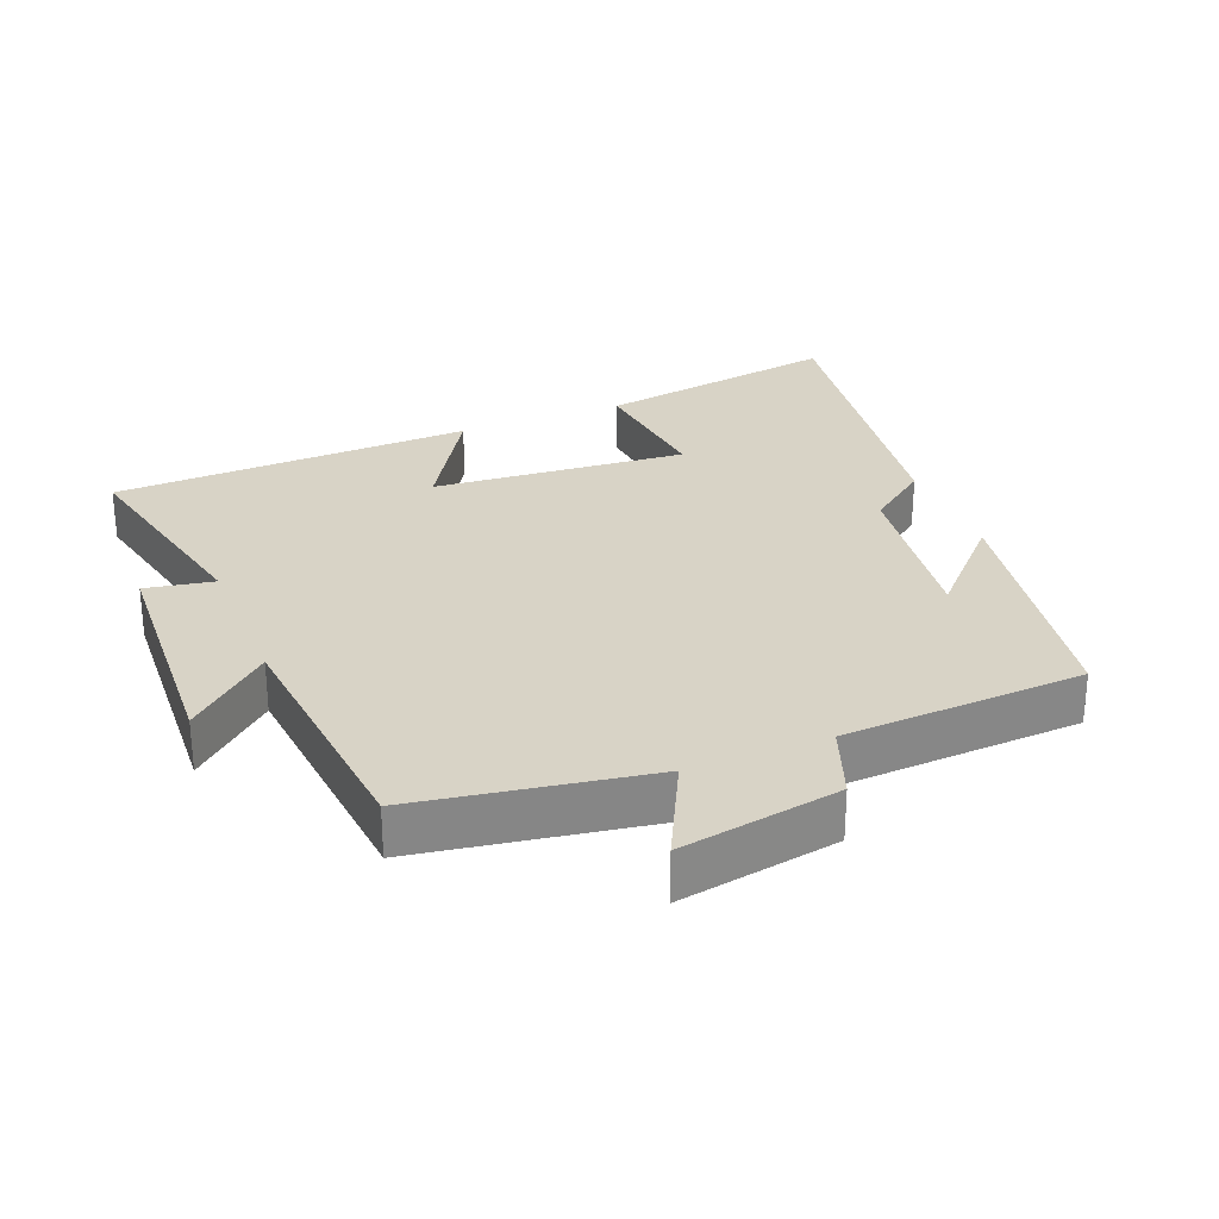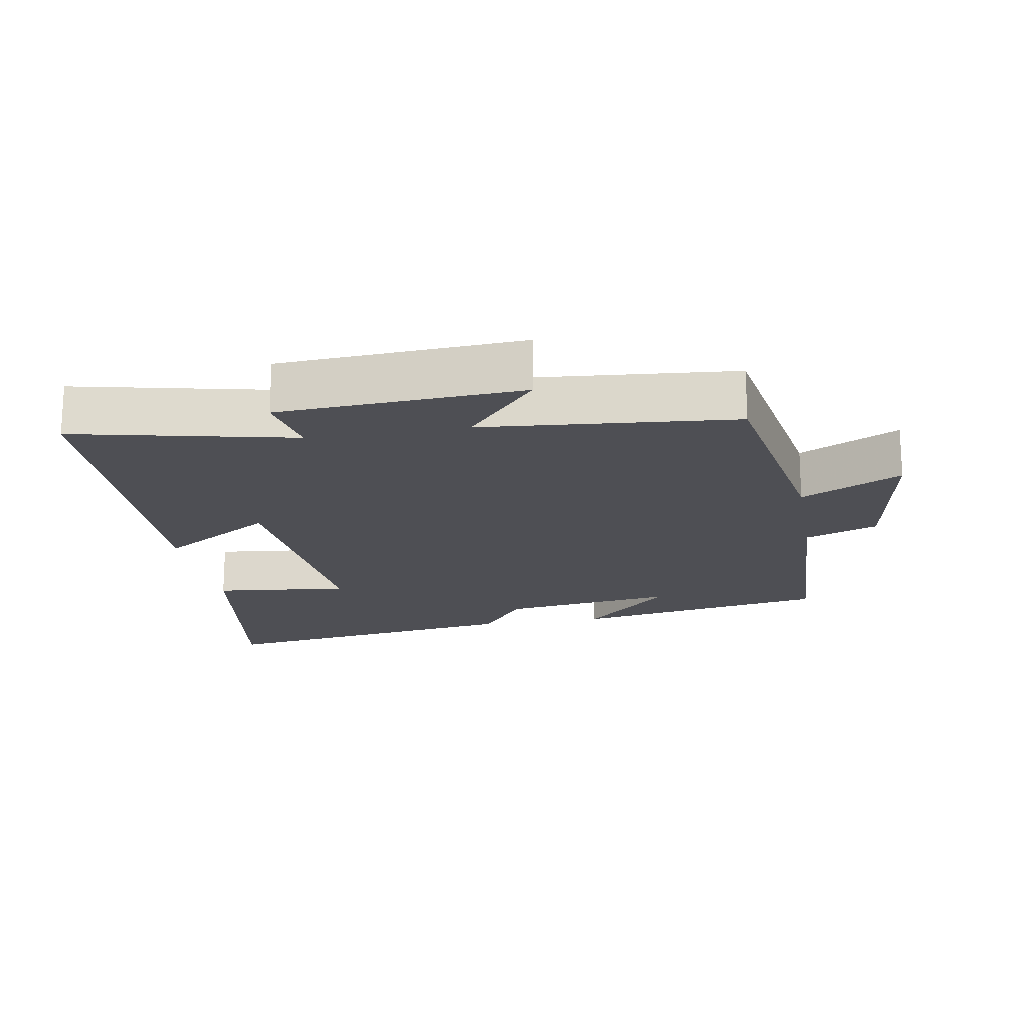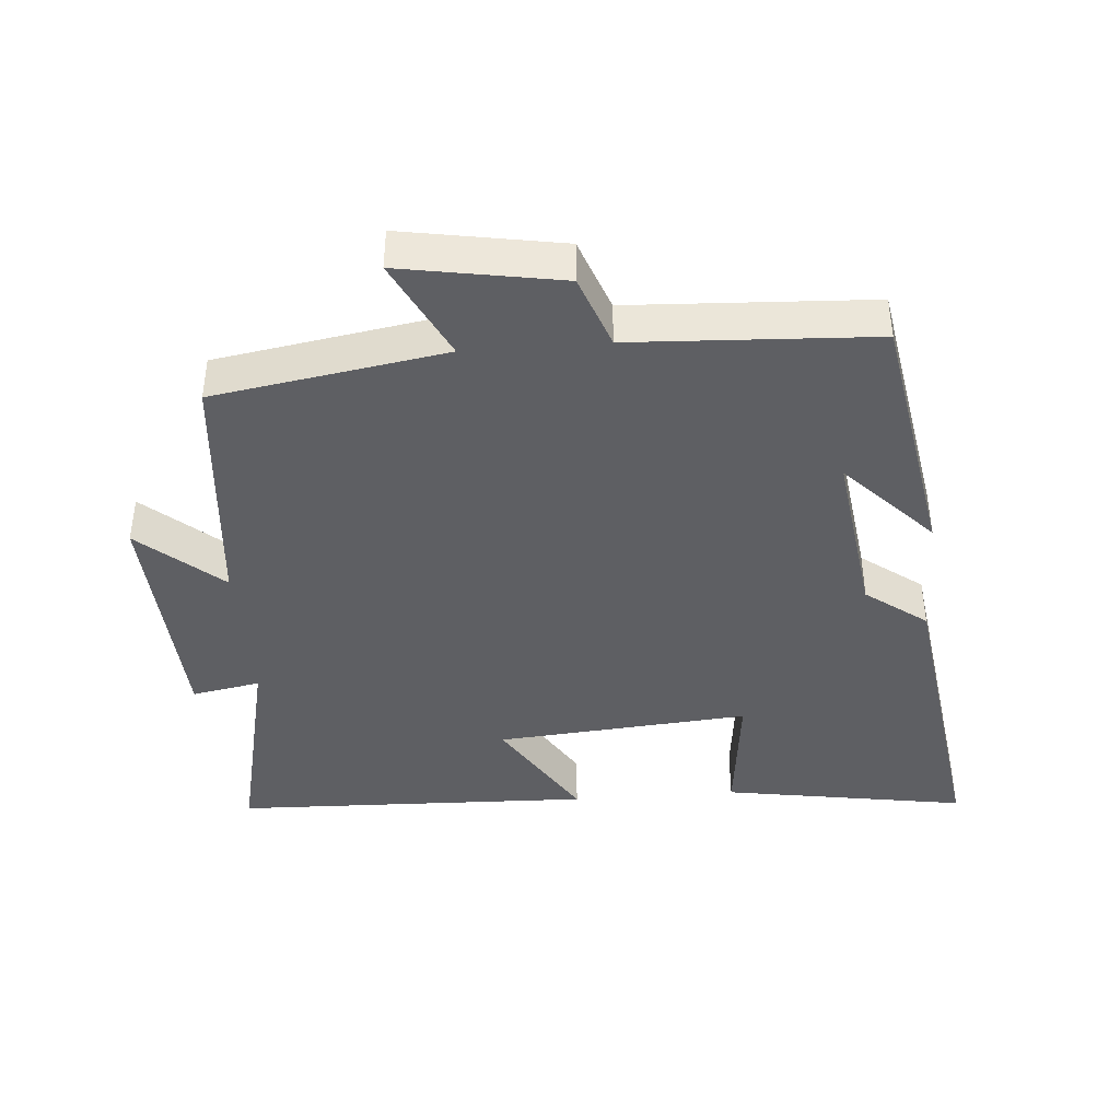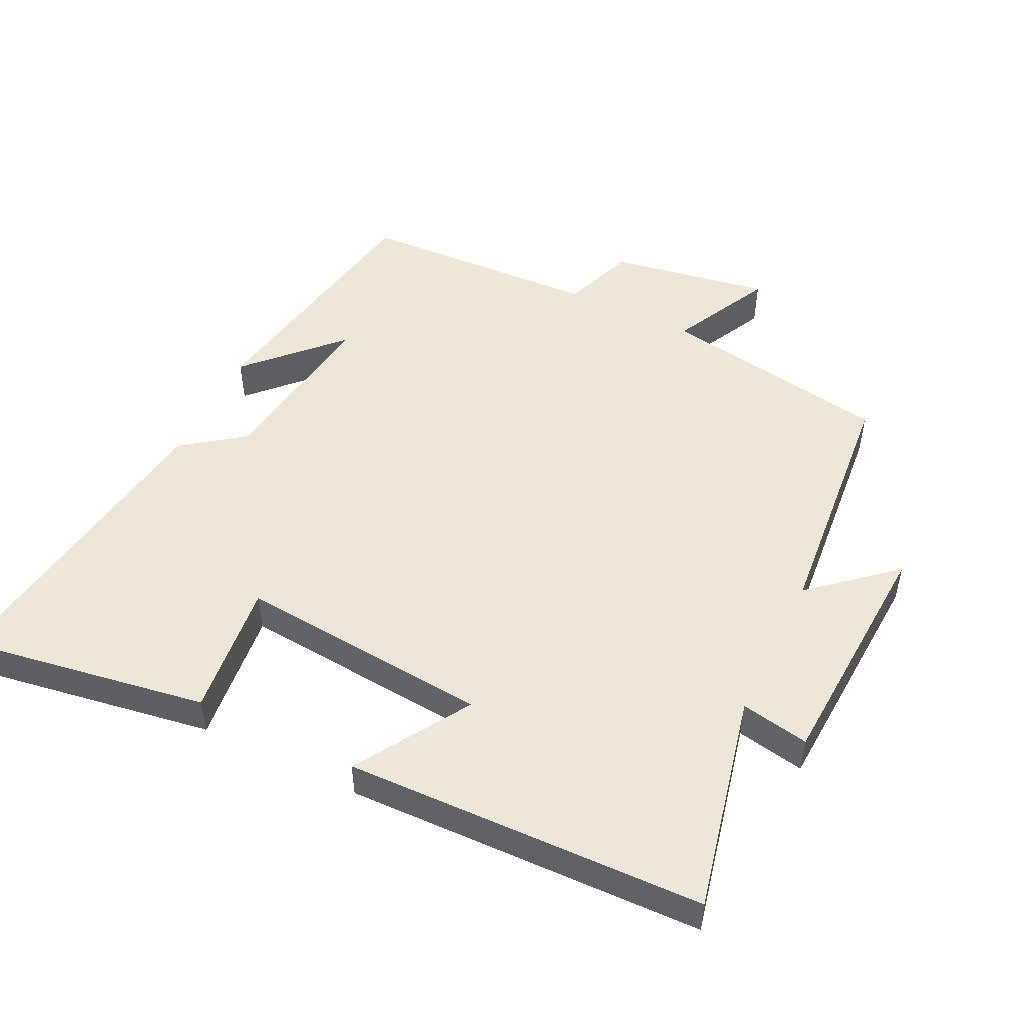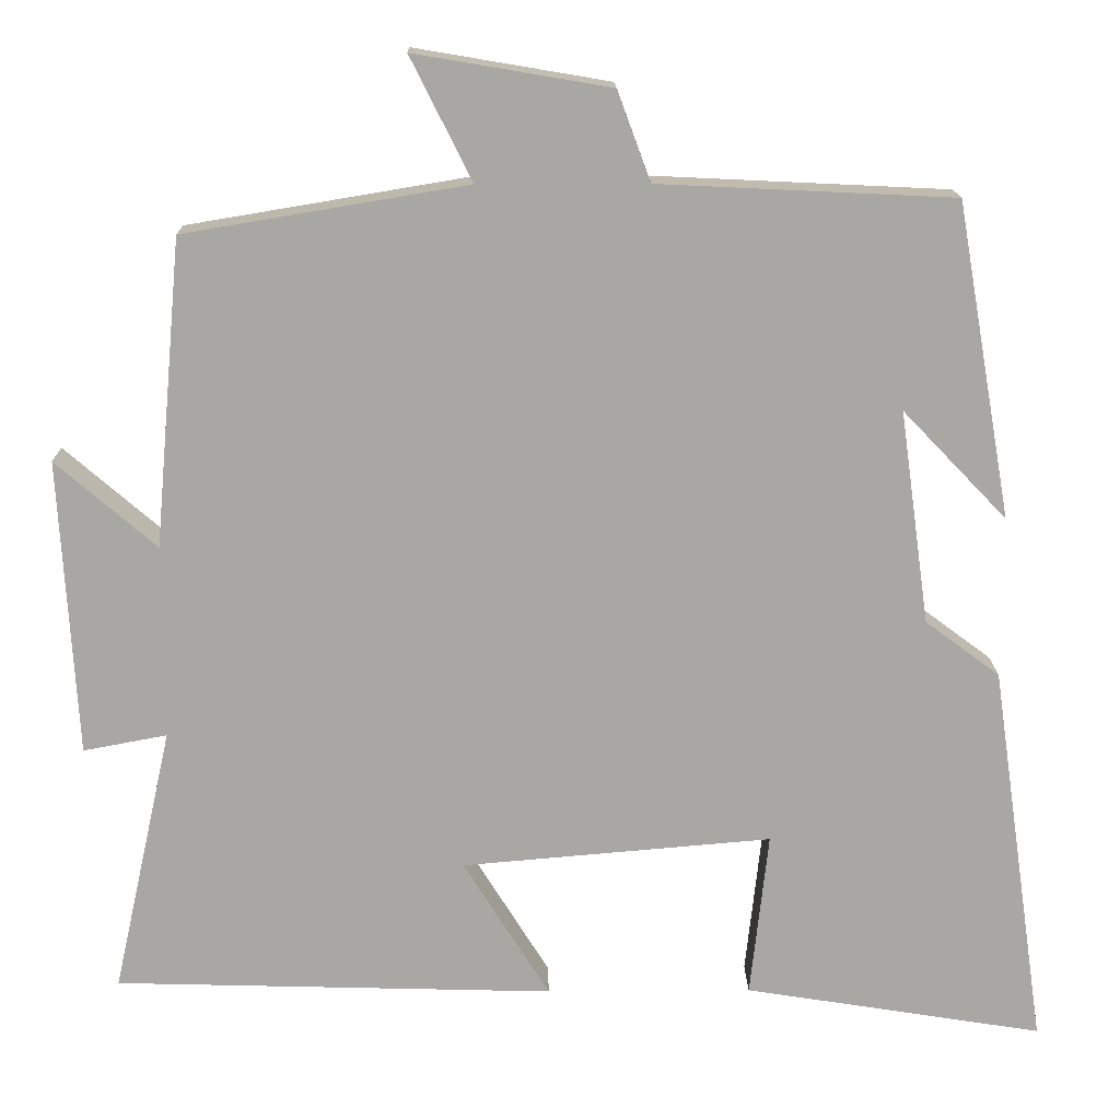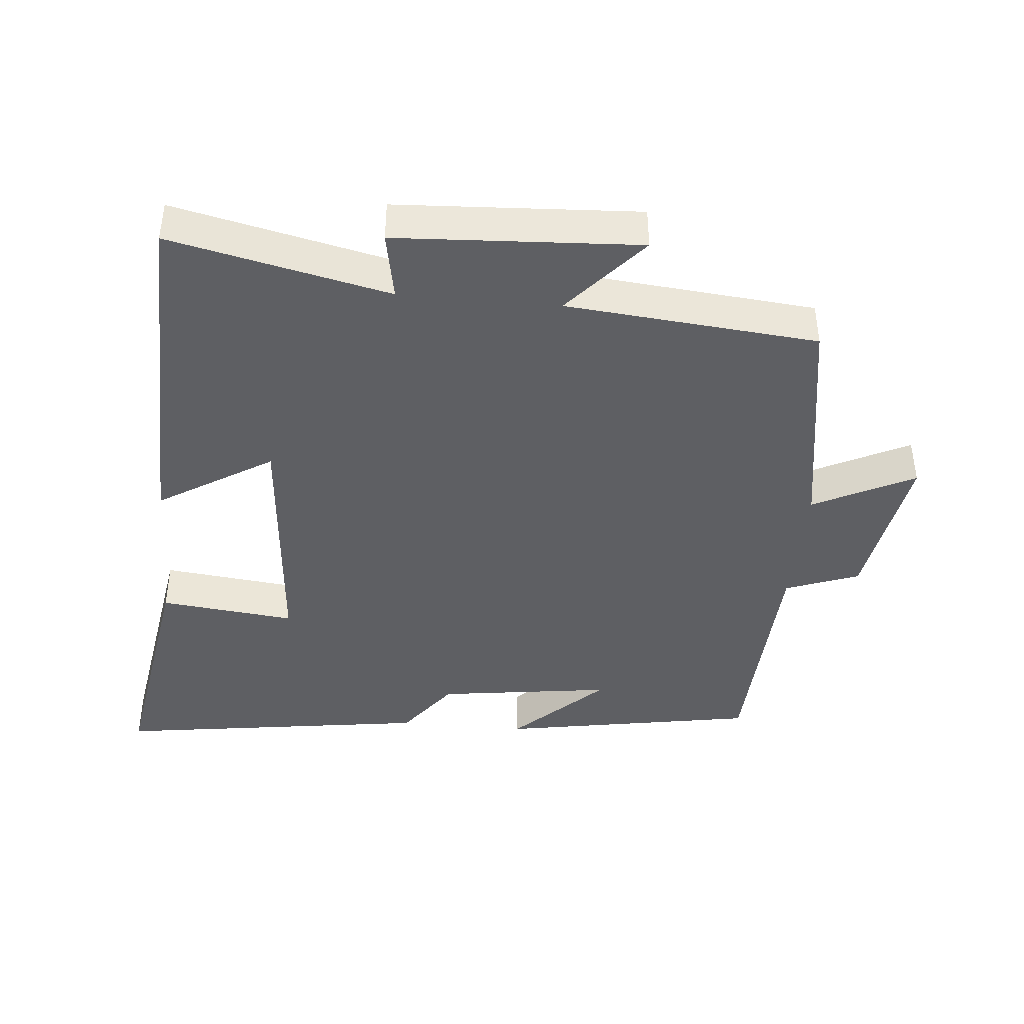
<metadata>
{"format":"obj","ext":"obj","renderer":"f3d","projection":"perspective","resolution":1024,"background":"white","views":[{"elev":28.2,"azim":-22.1,"up":"+Y"},{"elev":-18.3,"azim":-80.0,"up":"+Y"},{"elev":-41.2,"azim":4.4,"up":"+Y"},{"elev":50.1,"azim":-154.0,"up":"+Y"},{"elev":15.6,"azim":-0.9,"up":"+Z"},{"elev":-42.0,"azim":-95.3,"up":"+Y"}]}
</metadata>
<code>
v -0.572 0.07 -0.485
v -0.5 0.07 -0.162
v -0.601 0.07 -0.181
v -0.621 0.07 0.177
v -0.5 0.07 0.072
v -0.466 0.07 0.443
v -0.125 0.07 0.5
v -0.199 0.07 0.648
v 0.037 0.07 0.608
v 0.077 0.07 0.5
v 0.433 0.07 0.483
v 0.5 0.07 0.103
v 0.374 0.07 0.234
v 0.41 0.07 -0.024
v 0.5 0.07 -0.091
v 0.568 0.07 -0.558
v 0.207 0.07 -0.5
v 0.229 0.07 -0.3
v -0.145 0.07 -0.332
v -0.041 0.07 -0.5
v -0.572 0 -0.485
v -0.5 0 -0.162
v -0.601 0 -0.181
v -0.621 0 0.177
v -0.5 0 0.072
v -0.466 0 0.443
v -0.125 0 0.5
v -0.199 0 0.648
v 0.037 0 0.608
v 0.077 0 0.5
v 0.433 0 0.483
v 0.5 0 0.103
v 0.374 0 0.234
v 0.41 0 -0.024
v 0.5 0 -0.091
v 0.568 0 -0.558
v 0.207 0 -0.5
v 0.229 0 -0.3
v -0.145 0 -0.332
v -0.041 0 -0.5
f 19 20 1 2
f 18 19 2
f 15 16 17 18
f 14 15 18 2
f 13 14 2
f 11 12 13
f 10 11 13 2
f 7 8 9 10
f 5 6 7 10
f 5 10 2 3
f 3 4 5
f 22 21 40 39
f 22 39 38
f 38 37 36 35
f 22 38 35 34
f 22 34 33
f 33 32 31
f 22 33 31 30
f 30 29 28 27
f 30 27 26 25
f 23 22 30 25
f 25 24 23
f 1 21 22 2
f 2 22 23 3
f 3 23 24 4
f 4 24 25 5
f 5 25 26 6
f 6 26 27 7
f 7 27 28 8
f 8 28 29 9
f 9 29 30 10
f 10 30 31 11
f 11 31 32 12
f 12 32 33 13
f 13 33 34 14
f 14 34 35 15
f 15 35 36 16
f 16 36 37 17
f 17 37 38 18
f 18 38 39 19
f 19 39 40 20
f 20 40 21 1

</code>
